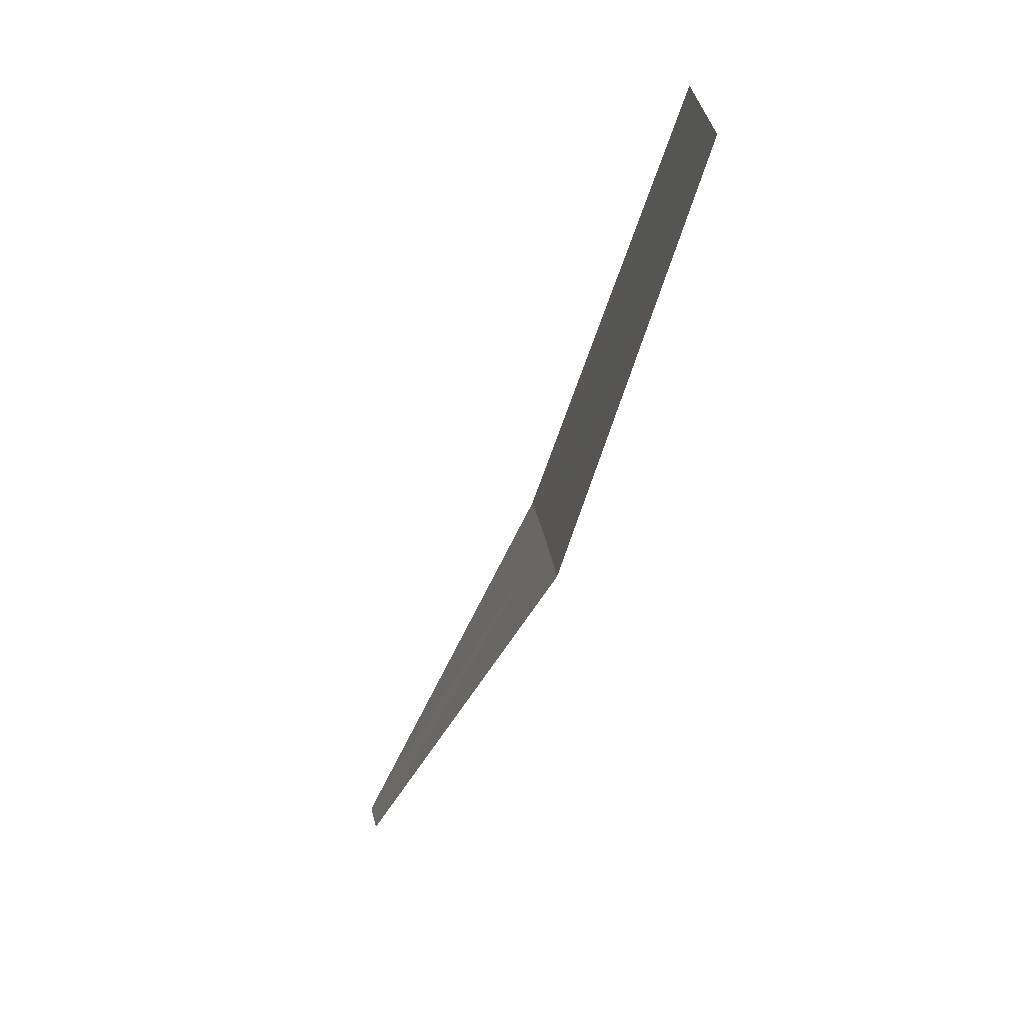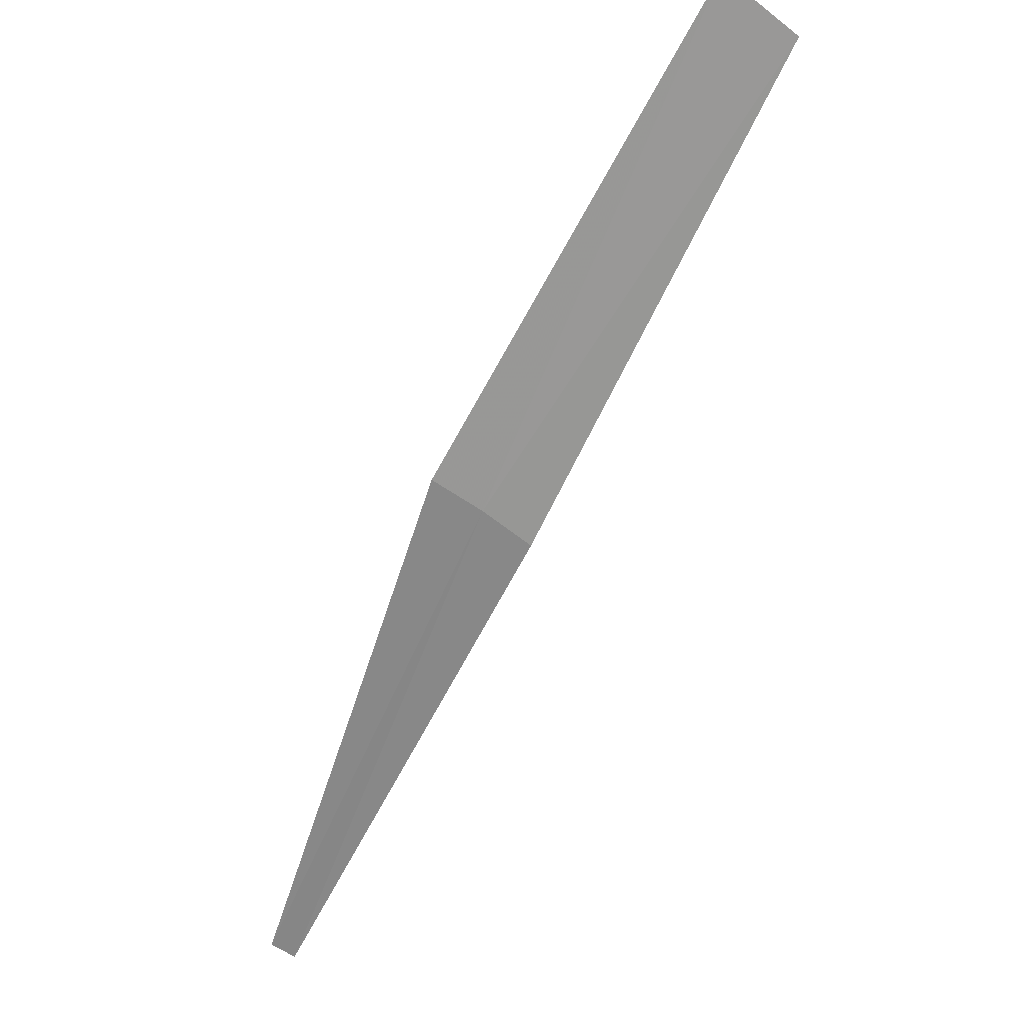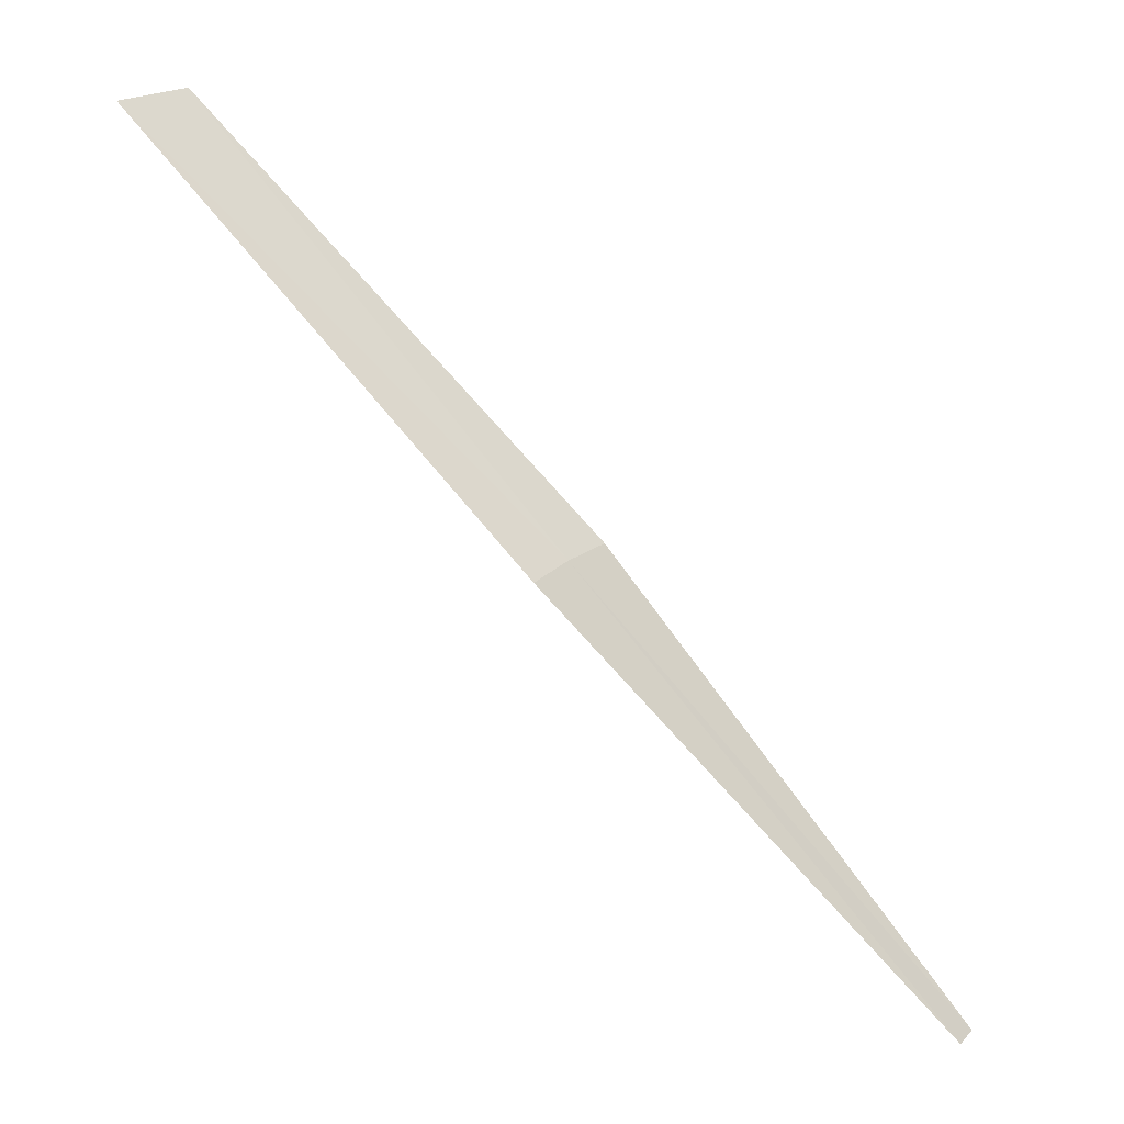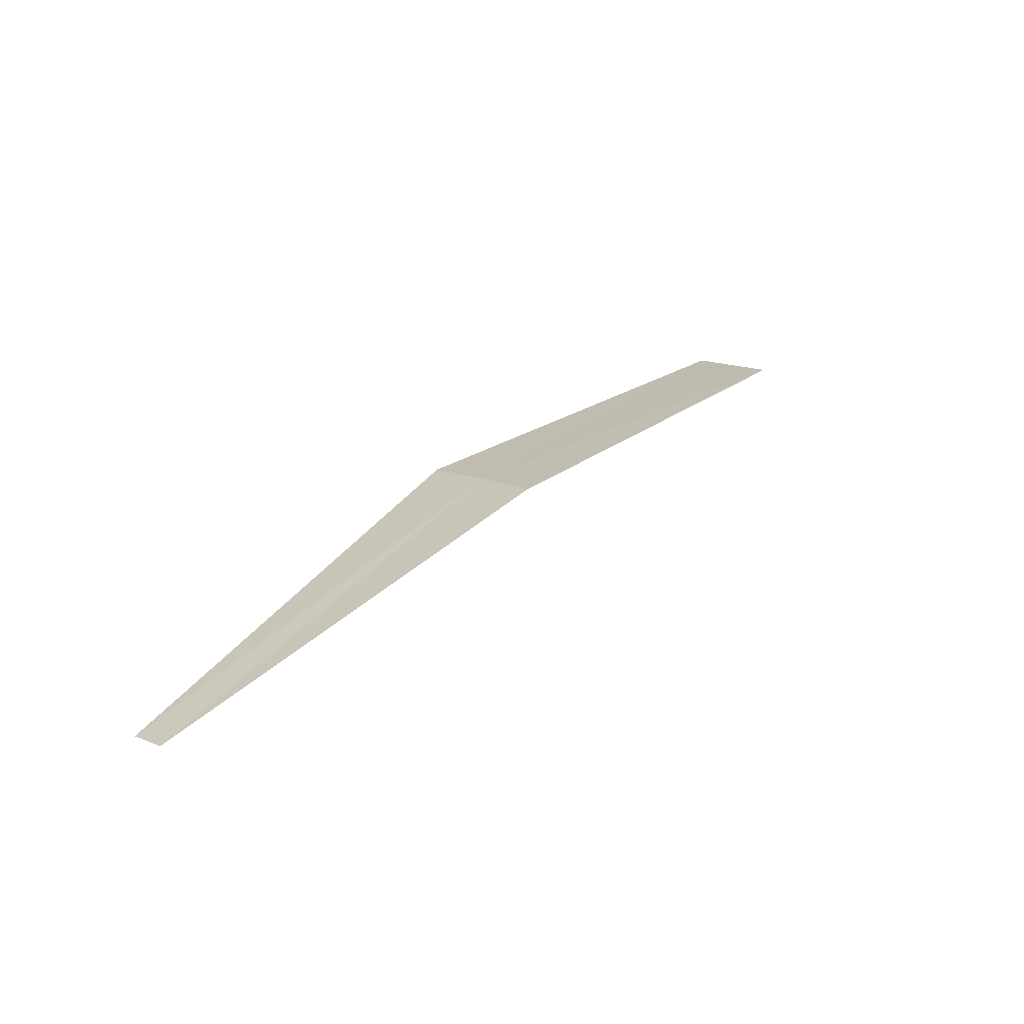
<metadata>
{"format":"obj","ext":"obj","renderer":"f3d","projection":"perspective","resolution":1024,"background":"white","views":[{"elev":-16.0,"azim":-68.9,"up":"+Y"},{"elev":74.3,"azim":90.3,"up":"+Z"},{"elev":47.1,"azim":6.0,"up":"+Z"},{"elev":-20.9,"azim":96.1,"up":"+Z"}]}
</metadata>
<code>
v -16.34 15.69 18.69
v -16.98 16.18 19.16
v -17.06 16.06 19.22
v -16.38 15.6 18.72
v -16.29 15.77 18.64
v -15.67 15.29 18.06
v -15.65 15.34 18.04
f 1 2 3
f 1 3 4
f 1 5 2
f 1 4 6
f 1 7 5
f 1 6 7

</code>
